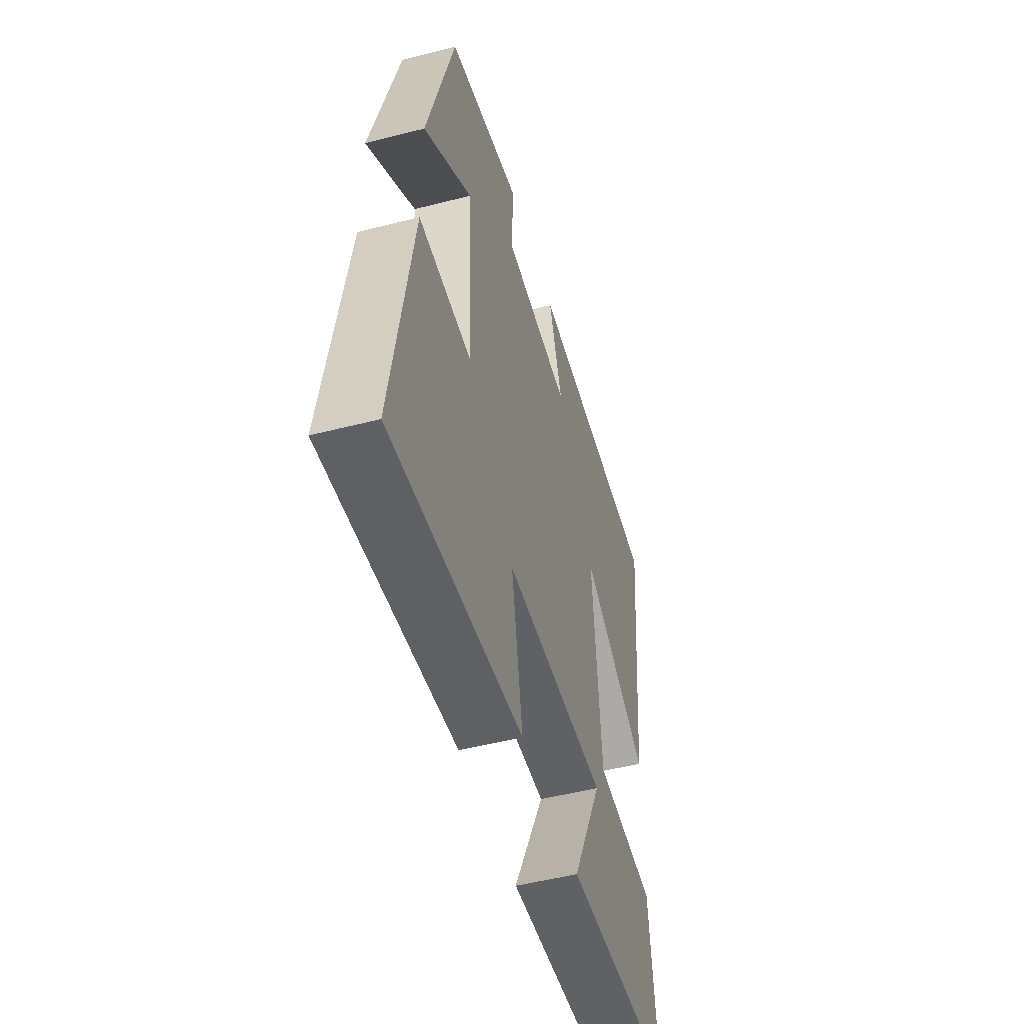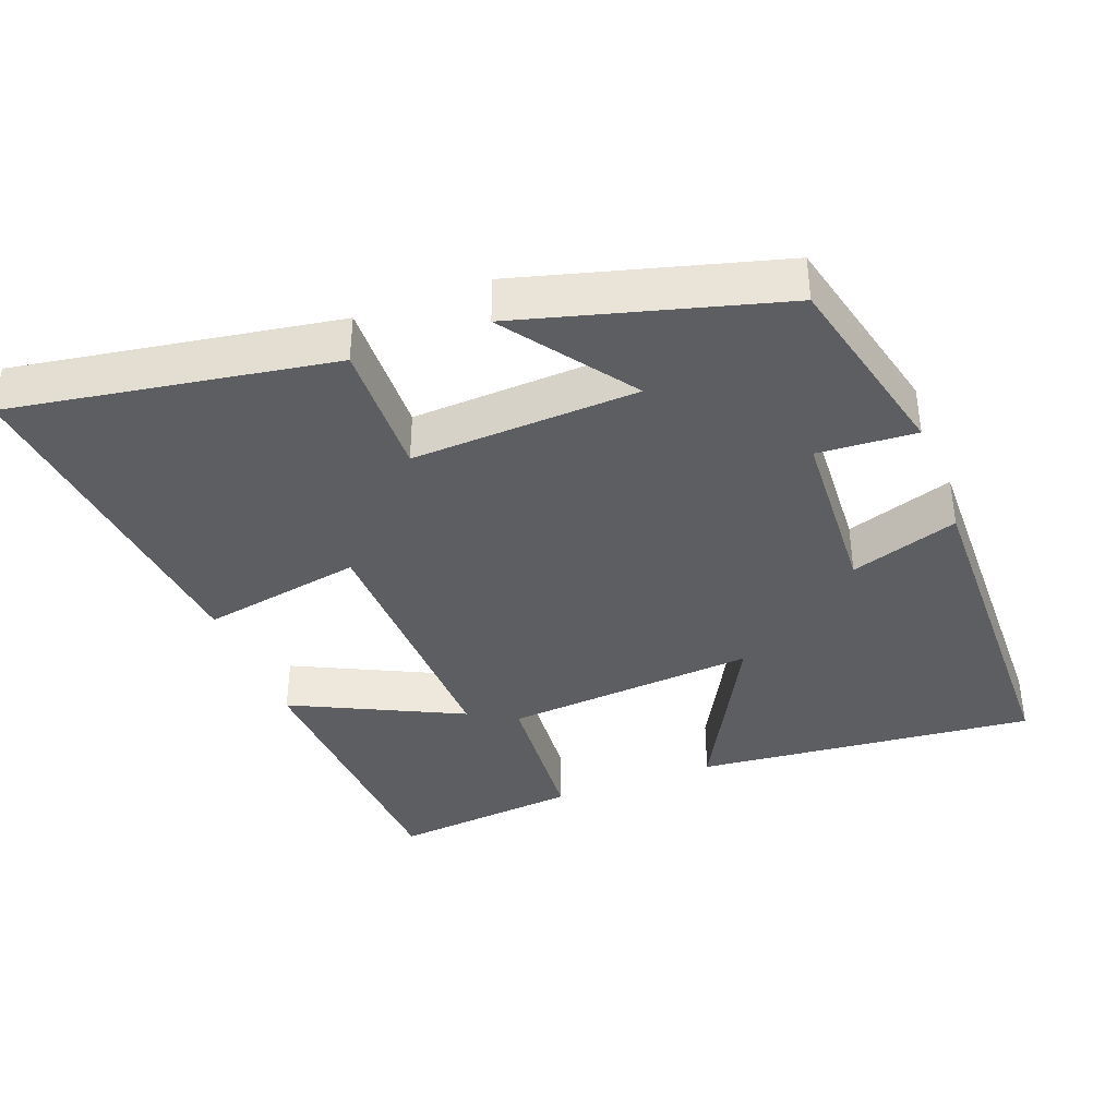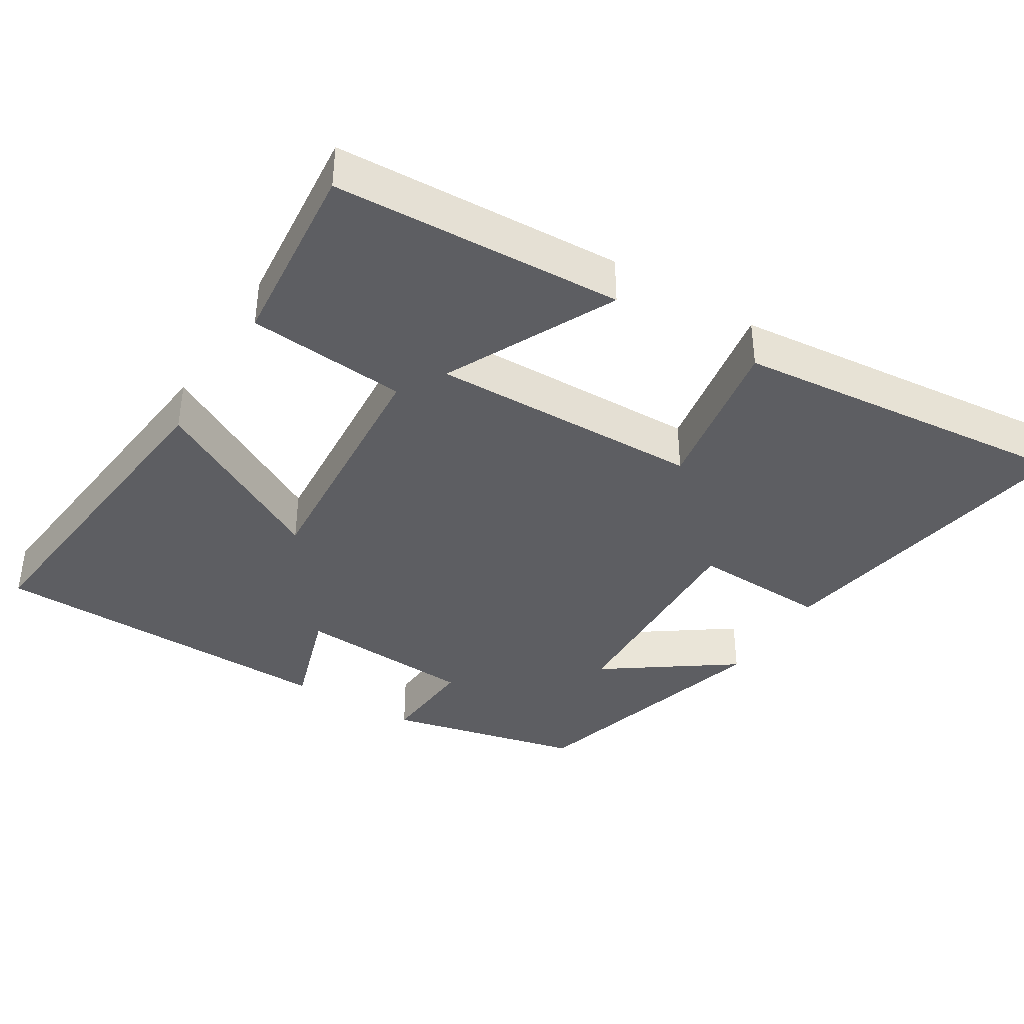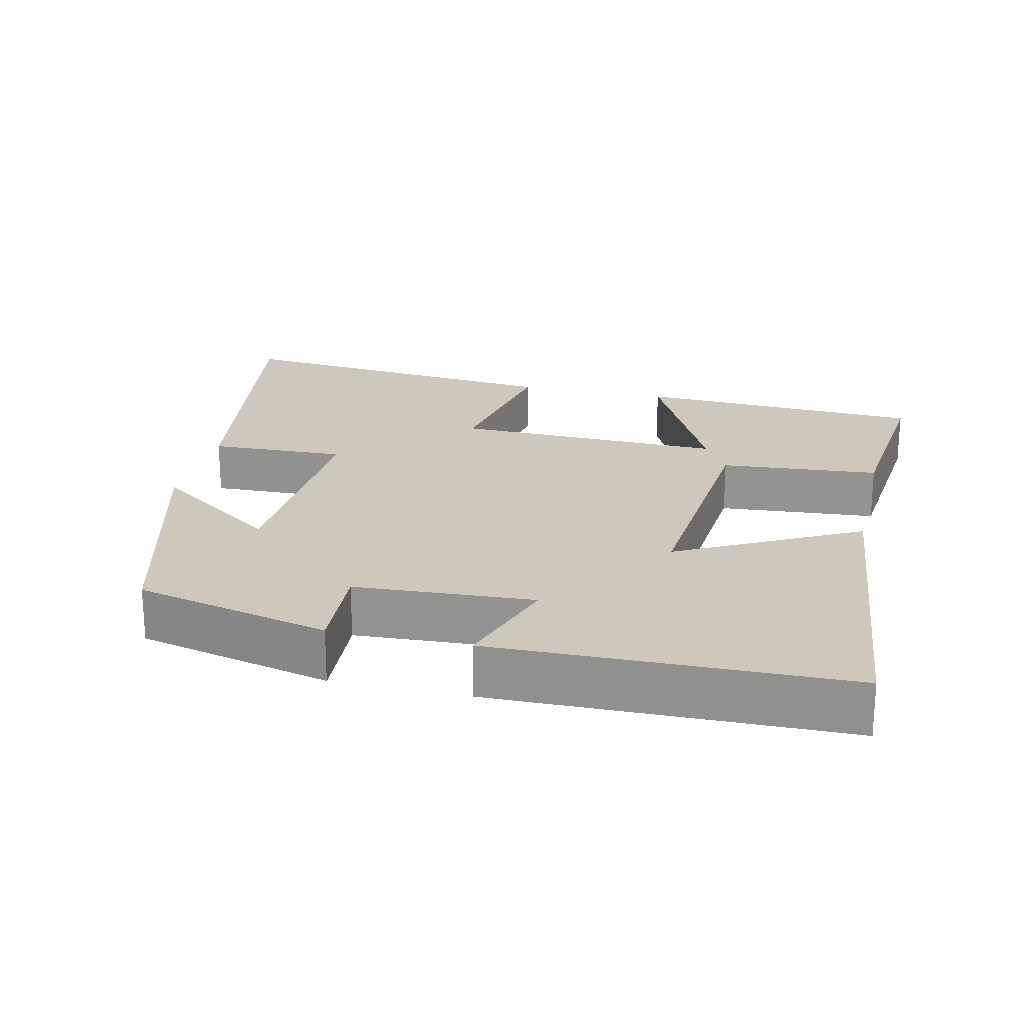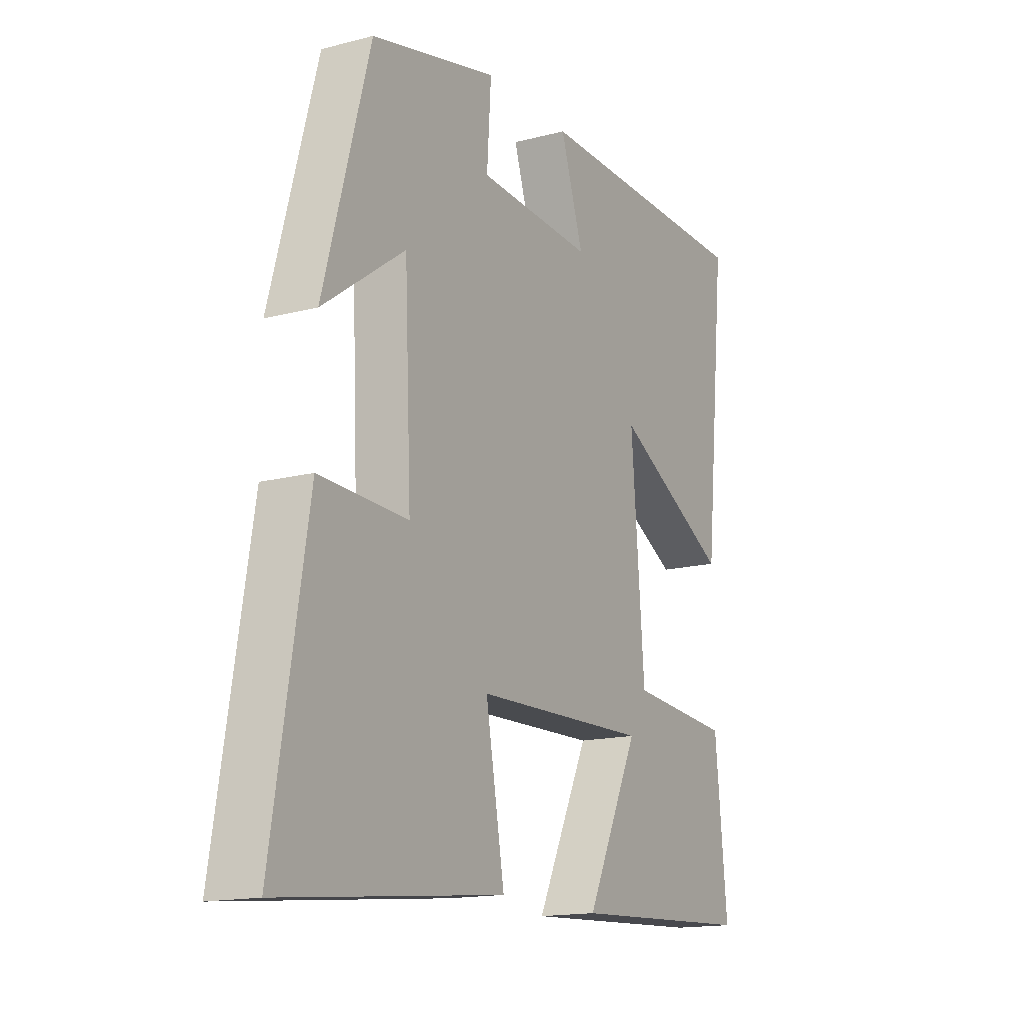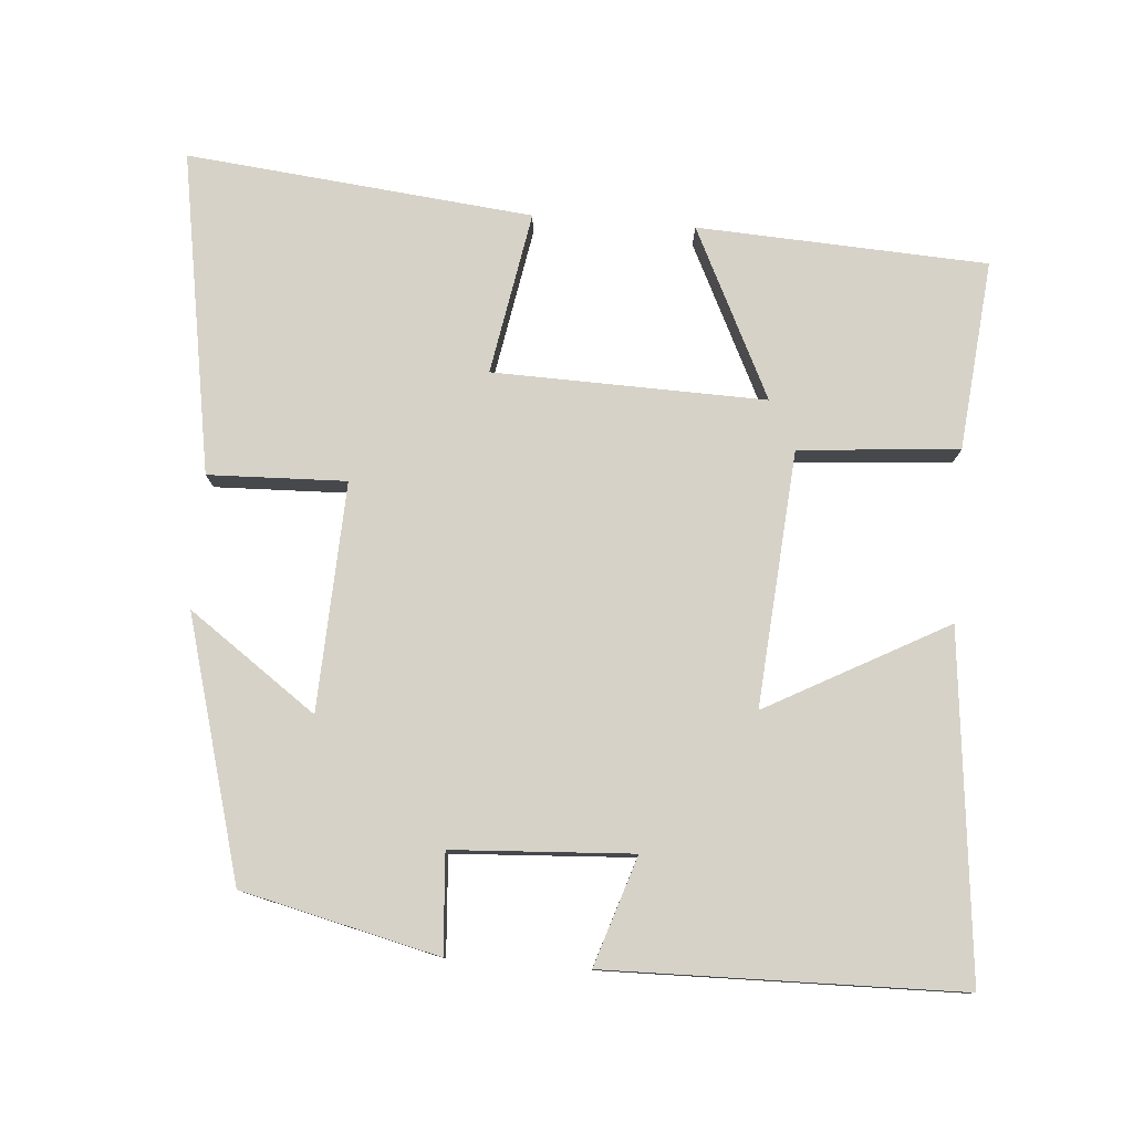
<metadata>
{"format":"obj","ext":"obj","renderer":"f3d","projection":"perspective","resolution":1024,"background":"white","views":[{"elev":-50.1,"azim":-74.2,"up":"+Z"},{"elev":-38.2,"azim":-69.1,"up":"+Y"},{"elev":-38.8,"azim":148.0,"up":"+Y"},{"elev":21.8,"azim":13.1,"up":"+Y"},{"elev":-15.4,"azim":-61.1,"up":"+Z"},{"elev":78.6,"azim":4.4,"up":"+Y"}]}
</metadata>
<code>
v -0.574 0.07 -0.55
v -0.5 0.07 -0.105
v -0.31 0.07 -0.111
v -0.324 0.07 0.203
v -0.5 0.07 0.077
v -0.401 0.07 0.435
v -0.13 0.07 0.5
v -0.139 0.07 0.364
v 0.109 0.07 0.35
v 0.06 0.07 0.5
v 0.548 0.07 0.492
v 0.5 0.07 0.019
v 0.251 0.07 0.153
v 0.279 0.07 -0.199
v 0.5 0.07 -0.217
v 0.526 0.07 -0.479
v 0.126 0.07 -0.5
v 0.24 0.07 -0.265
v -0.136 0.07 -0.275
v -0.096 0.07 -0.5
v -0.574 0 -0.55
v -0.5 0 -0.105
v -0.31 0 -0.111
v -0.324 0 0.203
v -0.5 0 0.077
v -0.401 0 0.435
v -0.13 0 0.5
v -0.139 0 0.364
v 0.109 0 0.35
v 0.06 0 0.5
v 0.548 0 0.492
v 0.5 0 0.019
v 0.251 0 0.153
v 0.279 0 -0.199
v 0.5 0 -0.217
v 0.526 0 -0.479
v 0.126 0 -0.5
v 0.24 0 -0.265
v -0.136 0 -0.275
v -0.096 0 -0.5
f 19 20 1 2
f 18 19 2 3
f 15 16 17 18
f 14 15 18
f 13 14 18 3
f 10 11 12 13
f 9 10 13
f 8 9 13 3
f 7 8 3 4
f 4 5 6 7
f 22 21 40 39
f 23 22 39 38
f 38 37 36 35
f 38 35 34
f 23 38 34 33
f 33 32 31 30
f 33 30 29
f 23 33 29 28
f 24 23 28 27
f 27 26 25 24
f 1 21 22 2
f 2 22 23 3
f 3 23 24 4
f 4 24 25 5
f 5 25 26 6
f 6 26 27 7
f 7 27 28 8
f 8 28 29 9
f 9 29 30 10
f 10 30 31 11
f 11 31 32 12
f 12 32 33 13
f 13 33 34 14
f 14 34 35 15
f 15 35 36 16
f 16 36 37 17
f 17 37 38 18
f 18 38 39 19
f 19 39 40 20
f 20 40 21 1

</code>
